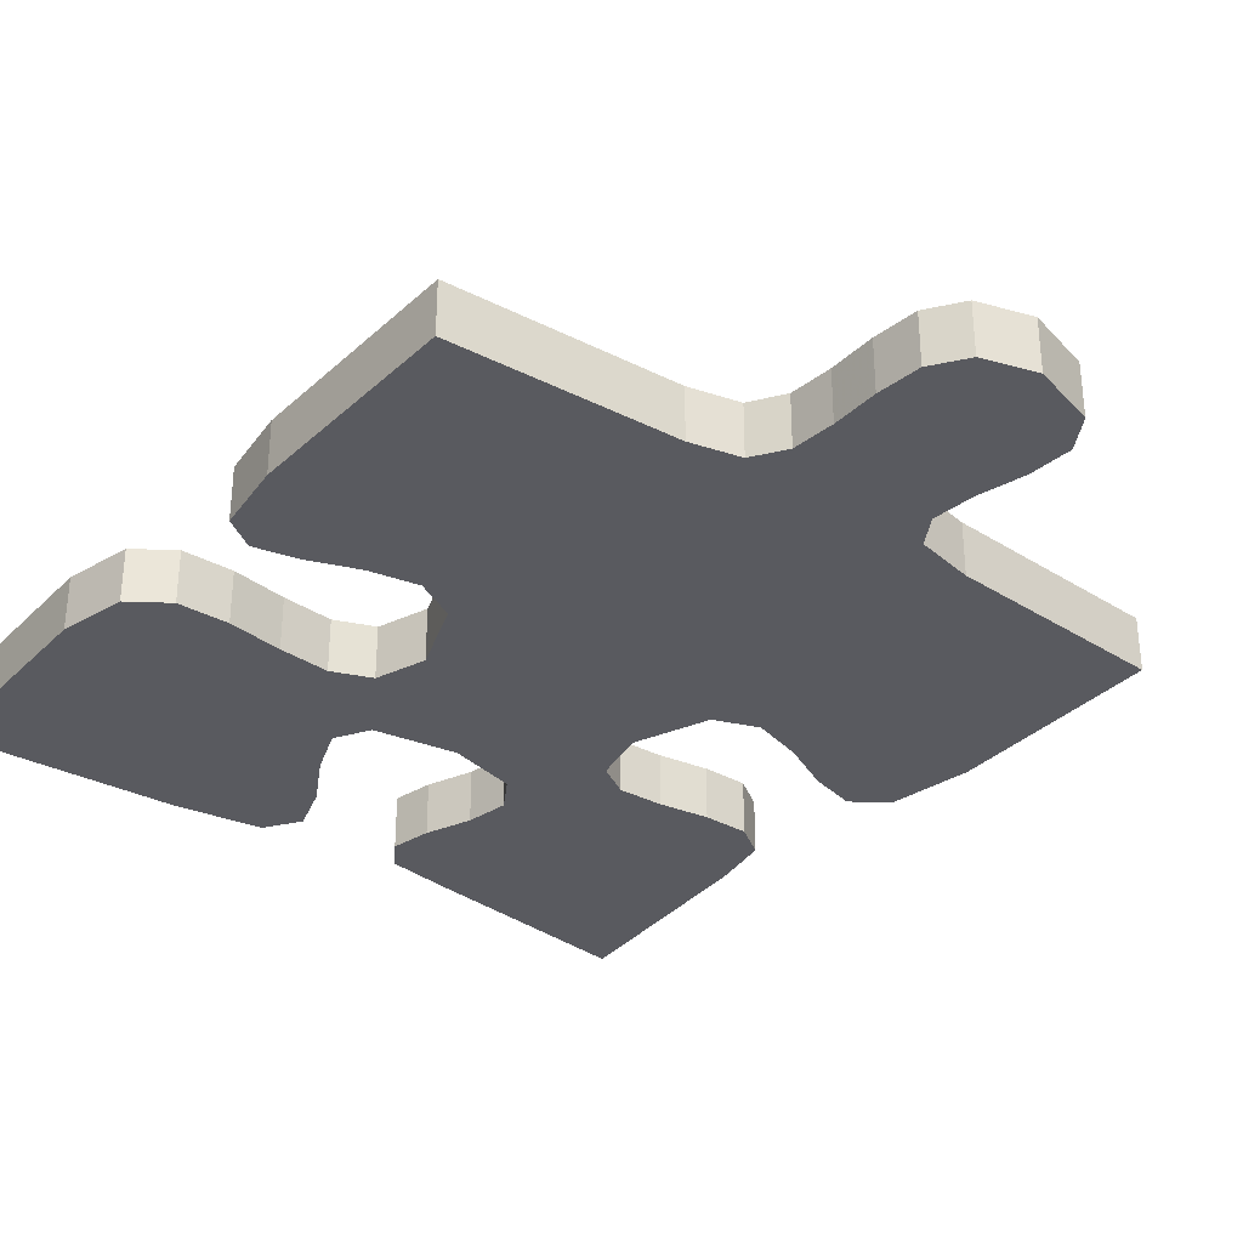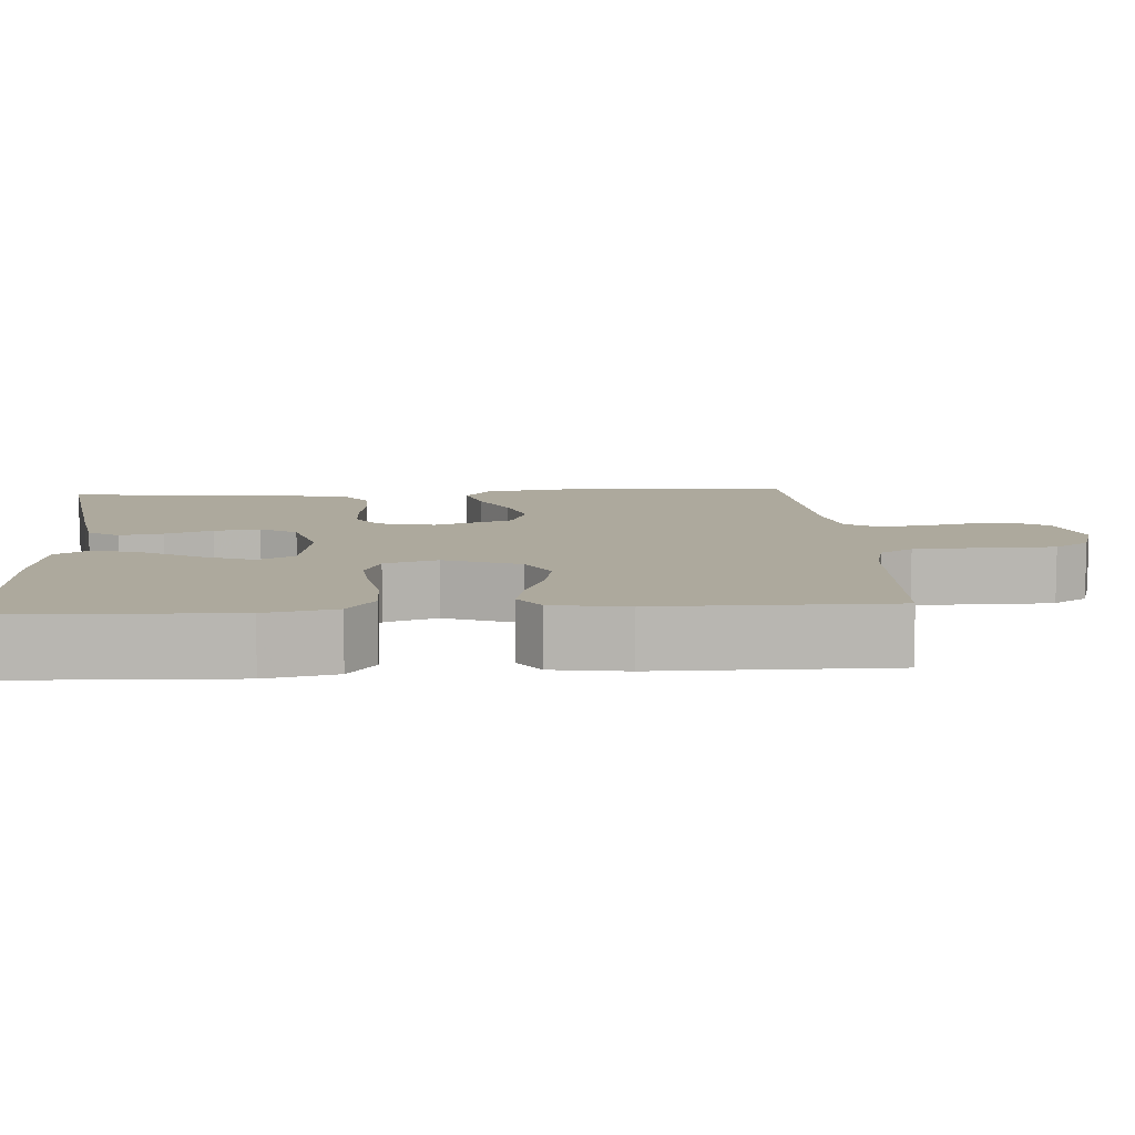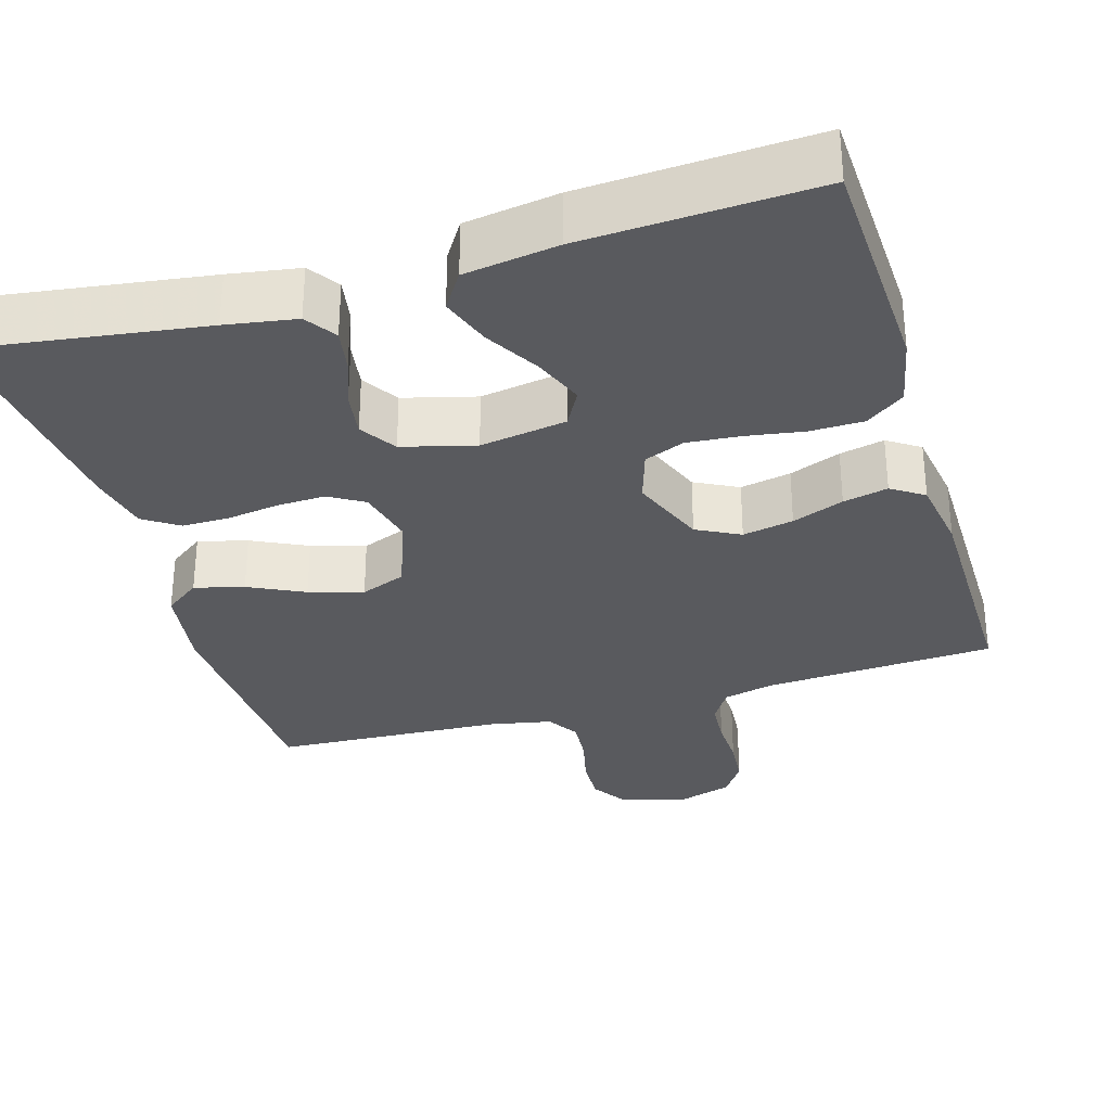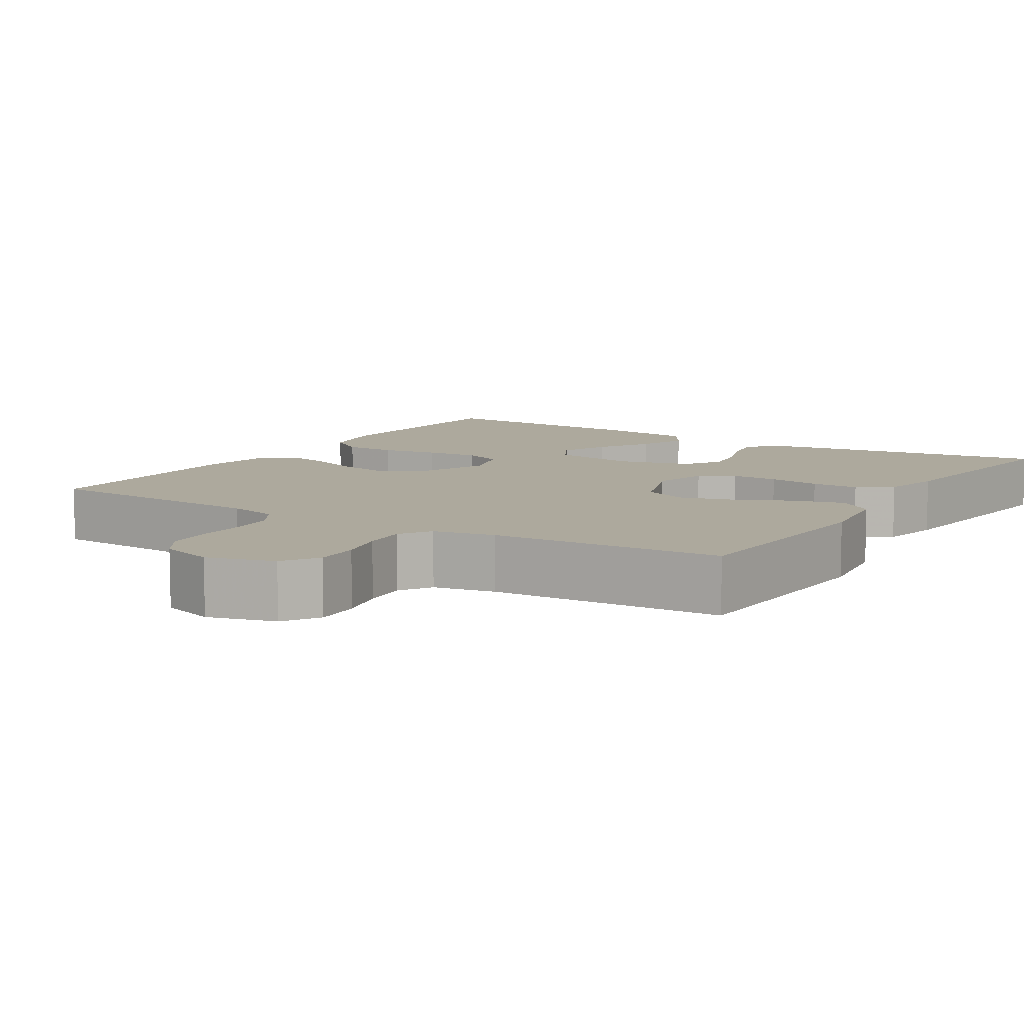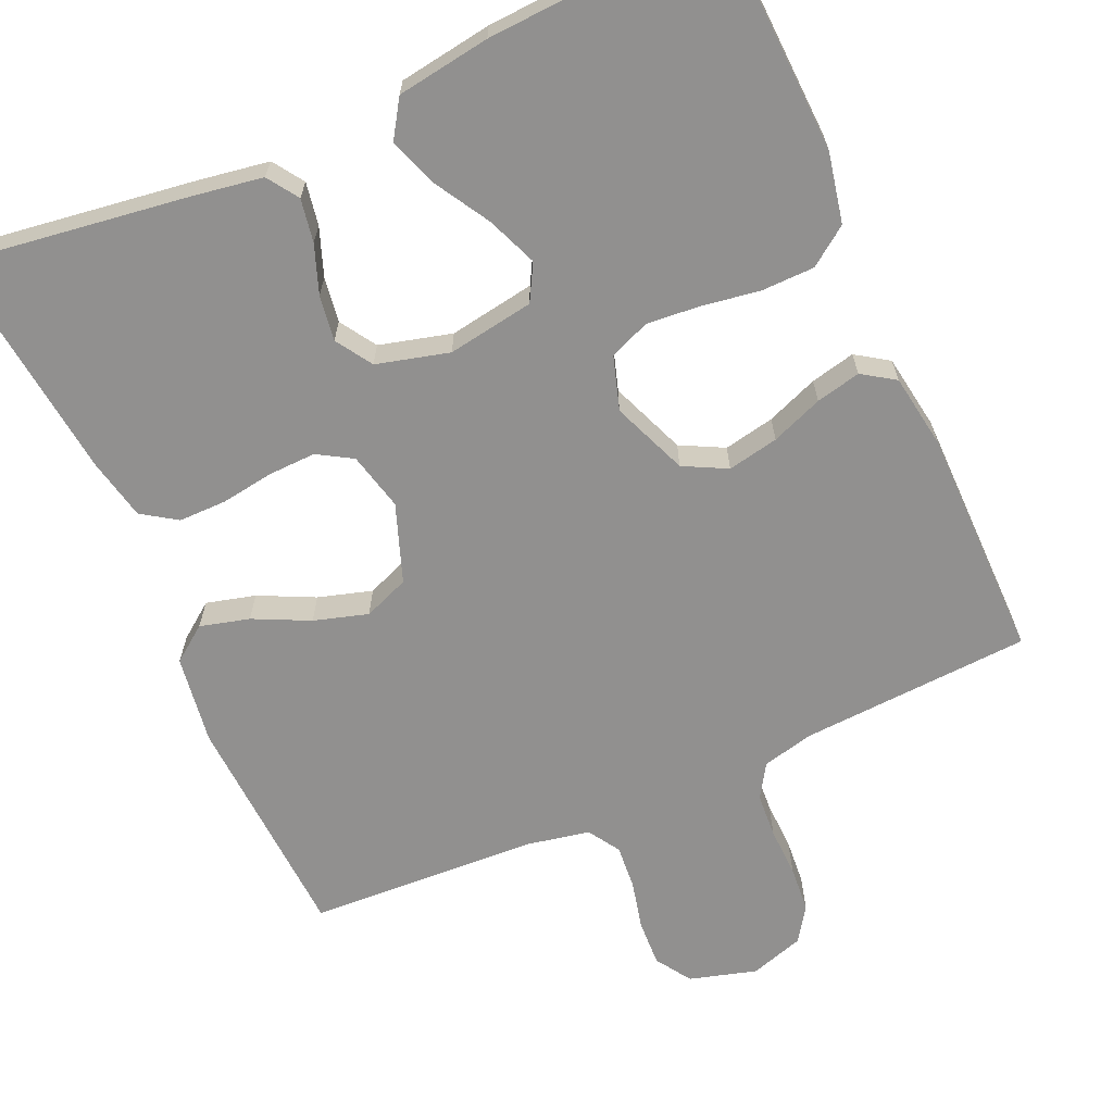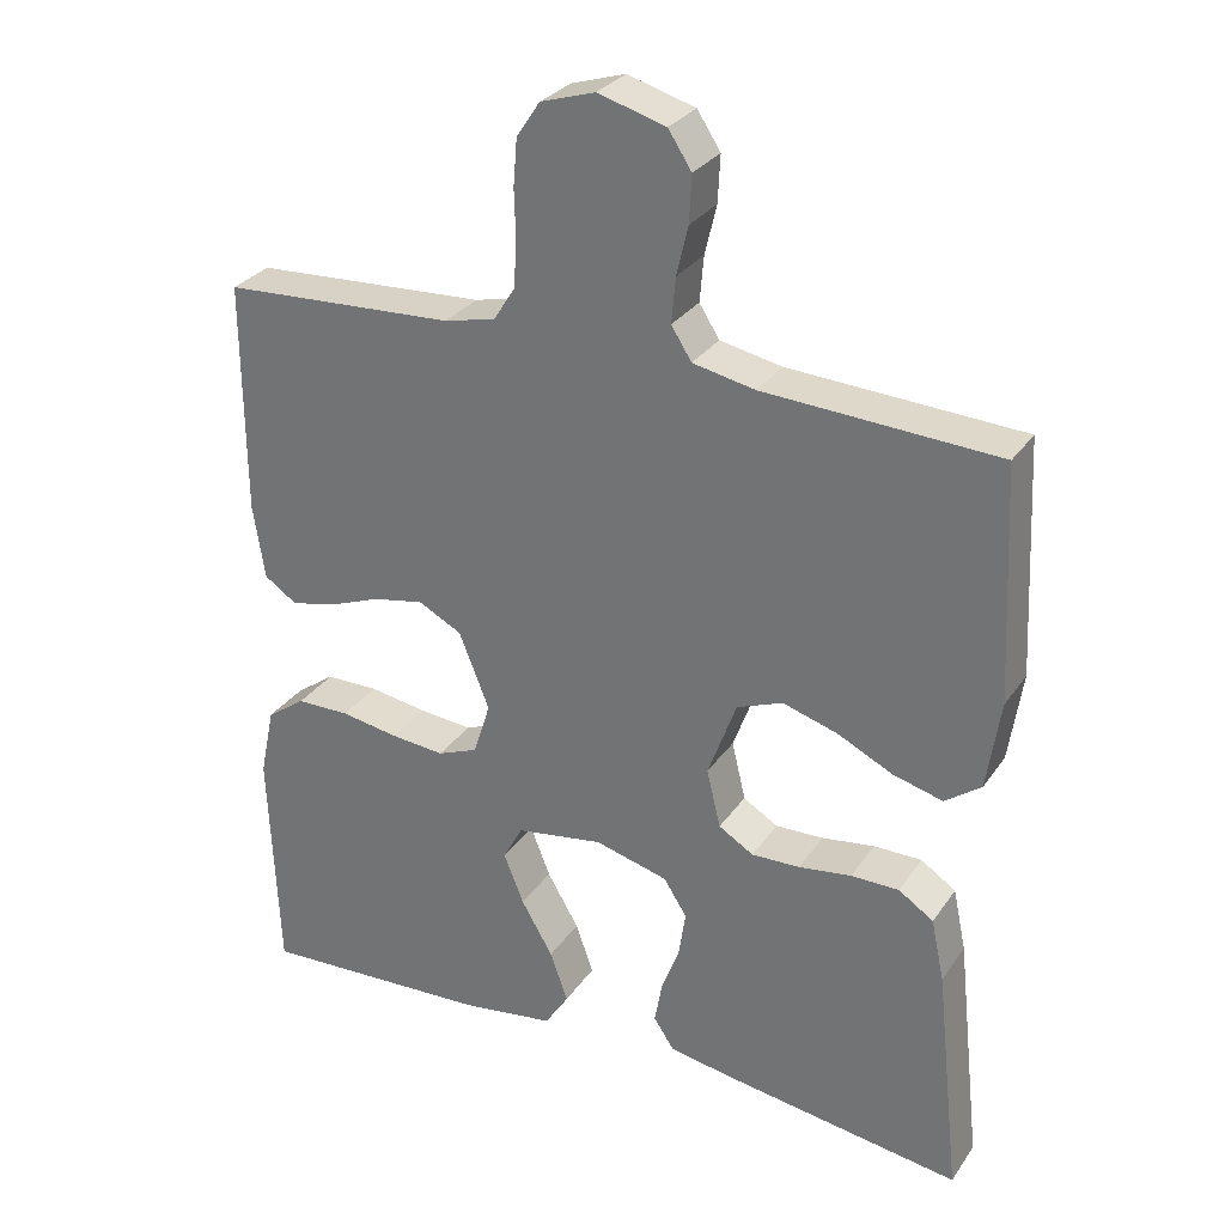
<metadata>
{"format":"obj","ext":"obj","renderer":"f3d","projection":"perspective","resolution":1024,"background":"white","views":[{"elev":-31.9,"azim":-38.8,"up":"+Y"},{"elev":8.8,"azim":-94.0,"up":"+Y"},{"elev":-31.6,"azim":-163.4,"up":"+Y"},{"elev":8.9,"azim":32.2,"up":"+Y"},{"elev":-65.7,"azim":-155.9,"up":"+Y"},{"elev":29.7,"azim":28.1,"up":"+Z"}]}
</metadata>
<code>
v 0.5 0.07 0.5
v 0.515 0.07 0.2
v 0.498 0.07 0.085
v 0.452 0.07 0.051
v 0.388 0.07 0.068
v 0.316 0.07 0.103
v 0.246 0.07 0.124
v 0.187 0.07 0.101
v 0.15 0.07 0
v 0.168 0.07 -0.075
v 0.213 0.07 -0.102
v 0.275 0.07 -0.1
v 0.343 0.07 -0.09
v 0.405 0.07 -0.09
v 0.45 0.07 -0.12
v 0.467 0.07 -0.2
v 0.5 0.07 -0.5
v 0.2 0.07 -0.457
v 0.109 0.07 -0.442
v 0.082 0.07 -0.402
v 0.092 0.07 -0.346
v 0.115 0.07 -0.284
v 0.124 0.07 -0.225
v 0.094 0.07 -0.178
v 0 0.07 -0.153
v -0.112 0.07 -0.171
v -0.138 0.07 -0.218
v -0.112 0.07 -0.283
v -0.071 0.07 -0.353
v -0.048 0.07 -0.418
v -0.079 0.07 -0.466
v -0.2 0.07 -0.484
v -0.5 0.07 -0.5
v -0.512 0.07 -0.2
v -0.493 0.07 -0.109
v -0.443 0.07 -0.073
v -0.374 0.07 -0.072
v -0.299 0.07 -0.084
v -0.23 0.07 -0.09
v -0.178 0.07 -0.069
v -0.156 0.07 0
v -0.195 0.07 0.098
v -0.251 0.07 0.127
v -0.317 0.07 0.114
v -0.384 0.07 0.088
v -0.442 0.07 0.075
v -0.484 0.07 0.103
v -0.499 0.07 0.2
v -0.5 0.07 0.5
v -0.2 0.07 0.517
v -0.134 0.07 0.533
v -0.107 0.07 0.576
v -0.103 0.07 0.634
v -0.105 0.07 0.698
v -0.1 0.07 0.758
v -0.07 0.07 0.803
v 0 0.07 0.825
v 0.087 0.07 0.8
v 0.117 0.07 0.754
v 0.114 0.07 0.694
v 0.099 0.07 0.631
v 0.094 0.07 0.573
v 0.12 0.07 0.532
v 0.2 0.07 0.516
v 0.5 0 0.5
v 0.515 0 0.2
v 0.498 0 0.085
v 0.452 0 0.051
v 0.388 0 0.068
v 0.316 0 0.103
v 0.246 0 0.124
v 0.187 0 0.101
v 0.15 0 0
v 0.168 0 -0.075
v 0.213 0 -0.102
v 0.275 0 -0.1
v 0.343 0 -0.09
v 0.405 0 -0.09
v 0.45 0 -0.12
v 0.467 0 -0.2
v 0.5 0 -0.5
v 0.2 0 -0.457
v 0.109 0 -0.442
v 0.082 0 -0.402
v 0.092 0 -0.346
v 0.115 0 -0.284
v 0.124 0 -0.225
v 0.094 0 -0.178
v 0 0 -0.153
v -0.112 0 -0.171
v -0.138 0 -0.218
v -0.112 0 -0.283
v -0.071 0 -0.353
v -0.048 0 -0.418
v -0.079 0 -0.466
v -0.2 0 -0.484
v -0.5 0 -0.5
v -0.512 0 -0.2
v -0.493 0 -0.109
v -0.443 0 -0.073
v -0.374 0 -0.072
v -0.299 0 -0.084
v -0.23 0 -0.09
v -0.178 0 -0.069
v -0.156 0 0
v -0.195 0 0.098
v -0.251 0 0.127
v -0.317 0 0.114
v -0.384 0 0.088
v -0.442 0 0.075
v -0.484 0 0.103
v -0.499 0 0.2
v -0.5 0 0.5
v -0.2 0 0.517
v -0.134 0 0.533
v -0.107 0 0.576
v -0.103 0 0.634
v -0.105 0 0.698
v -0.1 0 0.758
v -0.07 0 0.803
v 0 0 0.825
v 0.087 0 0.8
v 0.117 0 0.754
v 0.114 0 0.694
v 0.099 0 0.631
v 0.094 0 0.573
v 0.12 0 0.532
v 0.2 0 0.516
f 58 59 60 61
f 58 61 62
f 57 58 62
f 56 57 62
f 53 54 55 56
f 52 53 56 62
f 51 52 62 63
f 47 48 49 50
f 44 45 46 47
f 43 44 47 50
f 42 43 50 51
f 35 36 37 38
f 35 38 39
f 34 35 39
f 33 34 39
f 32 33 39 40
f 28 29 30 31
f 27 28 31 32
f 19 20 21 22
f 19 22 23
f 18 19 23
f 17 18 23
f 16 17 23 24
f 12 13 14 15
f 11 12 15 16
f 3 4 5 6
f 3 6 7
f 64 1 2 3
f 64 3 7
f 63 64 7 8
f 41 42 51 63
f 41 63 8 9
f 27 32 40 41
f 26 27 41
f 25 26 41 9
f 11 16 24 25
f 10 11 25
f 9 10 25
f 125 124 123 122
f 126 125 122
f 126 122 121
f 126 121 120
f 120 119 118 117
f 126 120 117 116
f 127 126 116 115
f 114 113 112 111
f 111 110 109 108
f 114 111 108 107
f 115 114 107 106
f 102 101 100 99
f 103 102 99
f 103 99 98
f 103 98 97
f 104 103 97 96
f 95 94 93 92
f 96 95 92 91
f 86 85 84 83
f 87 86 83
f 87 83 82
f 87 82 81
f 88 87 81 80
f 79 78 77 76
f 80 79 76 75
f 70 69 68 67
f 71 70 67
f 67 66 65 128
f 71 67 128
f 72 71 128 127
f 127 115 106 105
f 73 72 127 105
f 105 104 96 91
f 105 91 90
f 73 105 90 89
f 89 88 80 75
f 89 75 74
f 89 74 73
f 1 65 66 2
f 2 66 67 3
f 3 67 68 4
f 4 68 69 5
f 5 69 70 6
f 6 70 71 7
f 7 71 72 8
f 8 72 73 9
f 9 73 74 10
f 10 74 75 11
f 11 75 76 12
f 12 76 77 13
f 13 77 78 14
f 14 78 79 15
f 15 79 80 16
f 16 80 81 17
f 17 81 82 18
f 18 82 83 19
f 19 83 84 20
f 20 84 85 21
f 21 85 86 22
f 22 86 87 23
f 23 87 88 24
f 24 88 89 25
f 25 89 90 26
f 26 90 91 27
f 27 91 92 28
f 28 92 93 29
f 29 93 94 30
f 30 94 95 31
f 31 95 96 32
f 32 96 97 33
f 33 97 98 34
f 34 98 99 35
f 35 99 100 36
f 36 100 101 37
f 37 101 102 38
f 38 102 103 39
f 39 103 104 40
f 40 104 105 41
f 41 105 106 42
f 42 106 107 43
f 43 107 108 44
f 44 108 109 45
f 45 109 110 46
f 46 110 111 47
f 47 111 112 48
f 48 112 113 49
f 49 113 114 50
f 50 114 115 51
f 51 115 116 52
f 52 116 117 53
f 53 117 118 54
f 54 118 119 55
f 55 119 120 56
f 56 120 121 57
f 57 121 122 58
f 58 122 123 59
f 59 123 124 60
f 60 124 125 61
f 61 125 126 62
f 62 126 127 63
f 63 127 128 64
f 64 128 65 1

</code>
